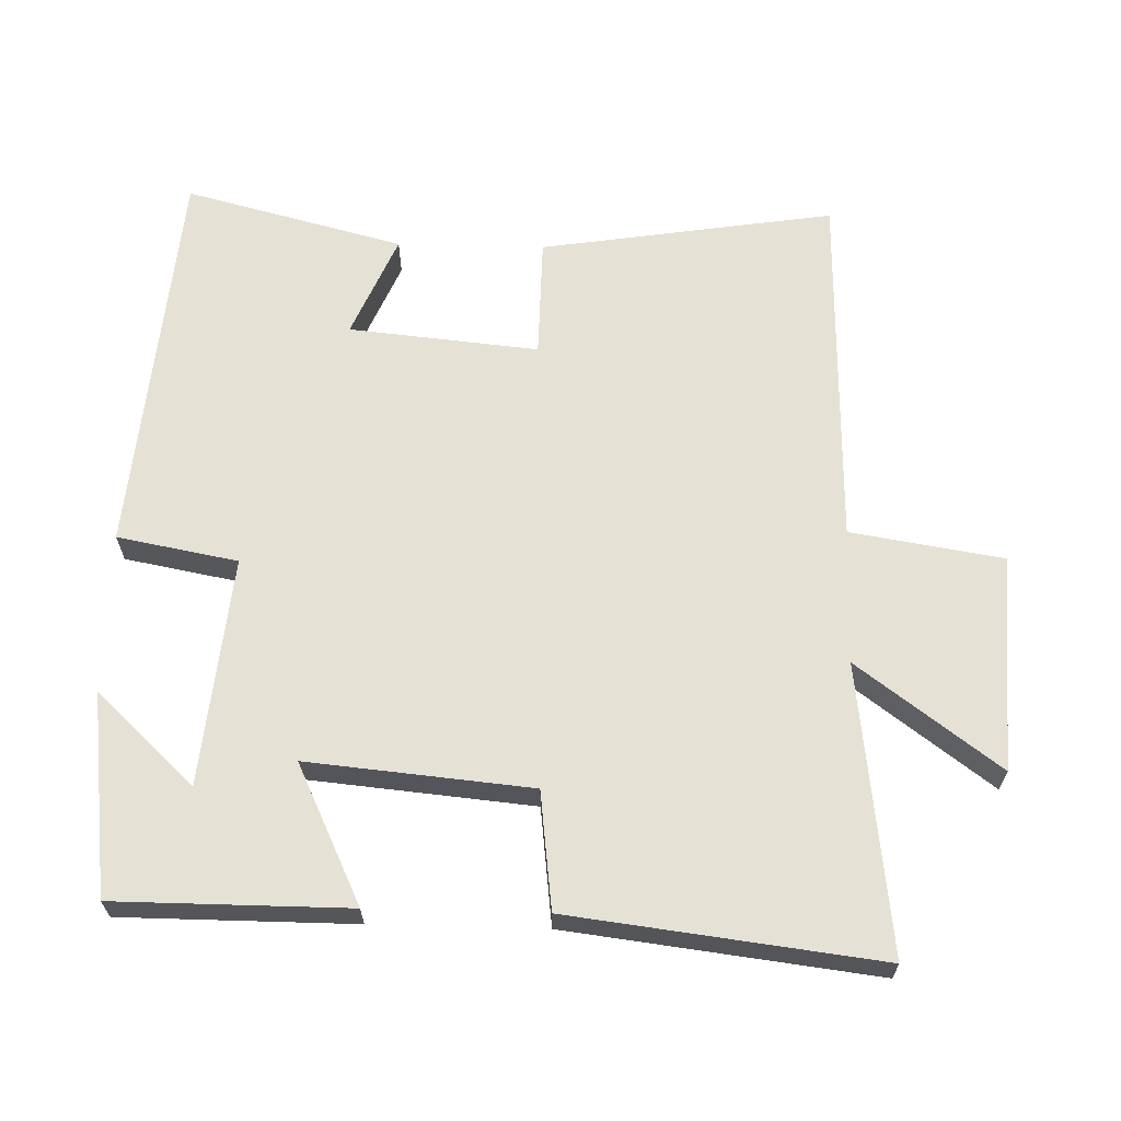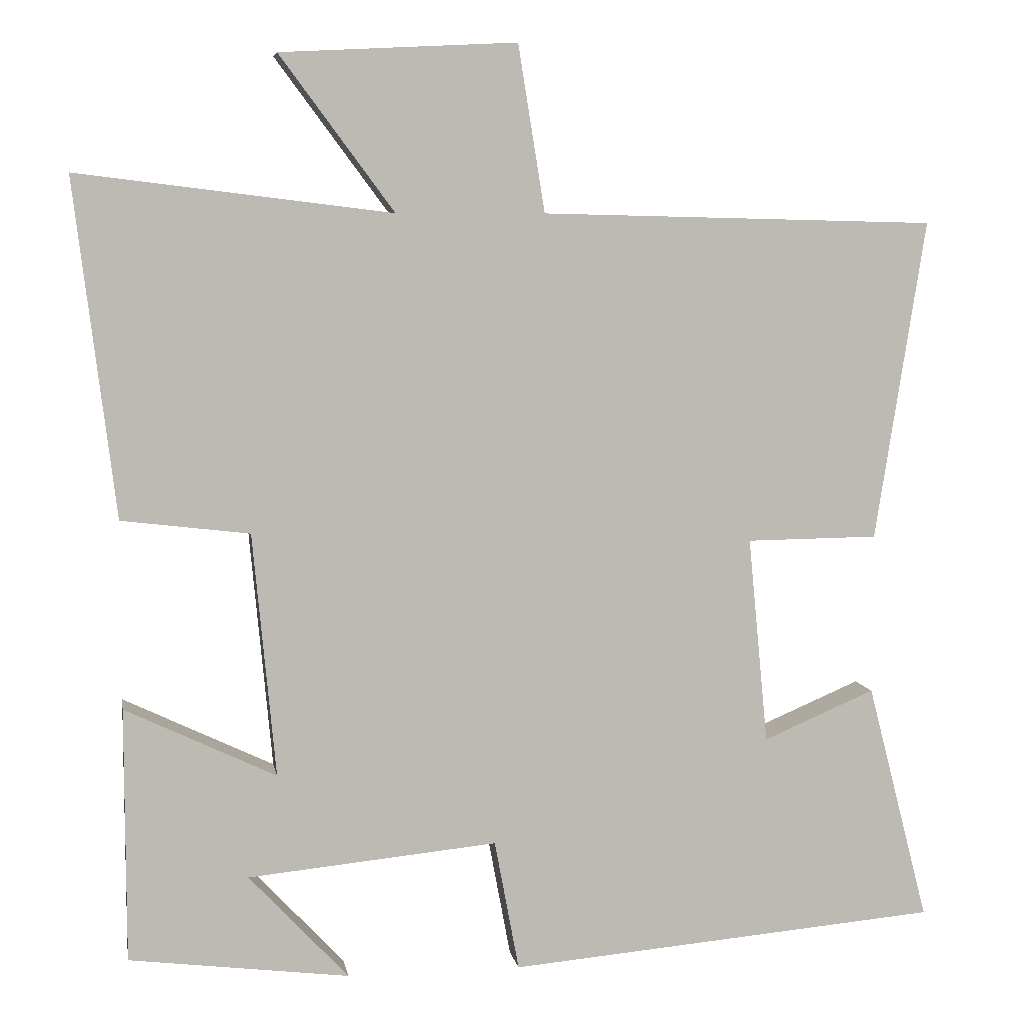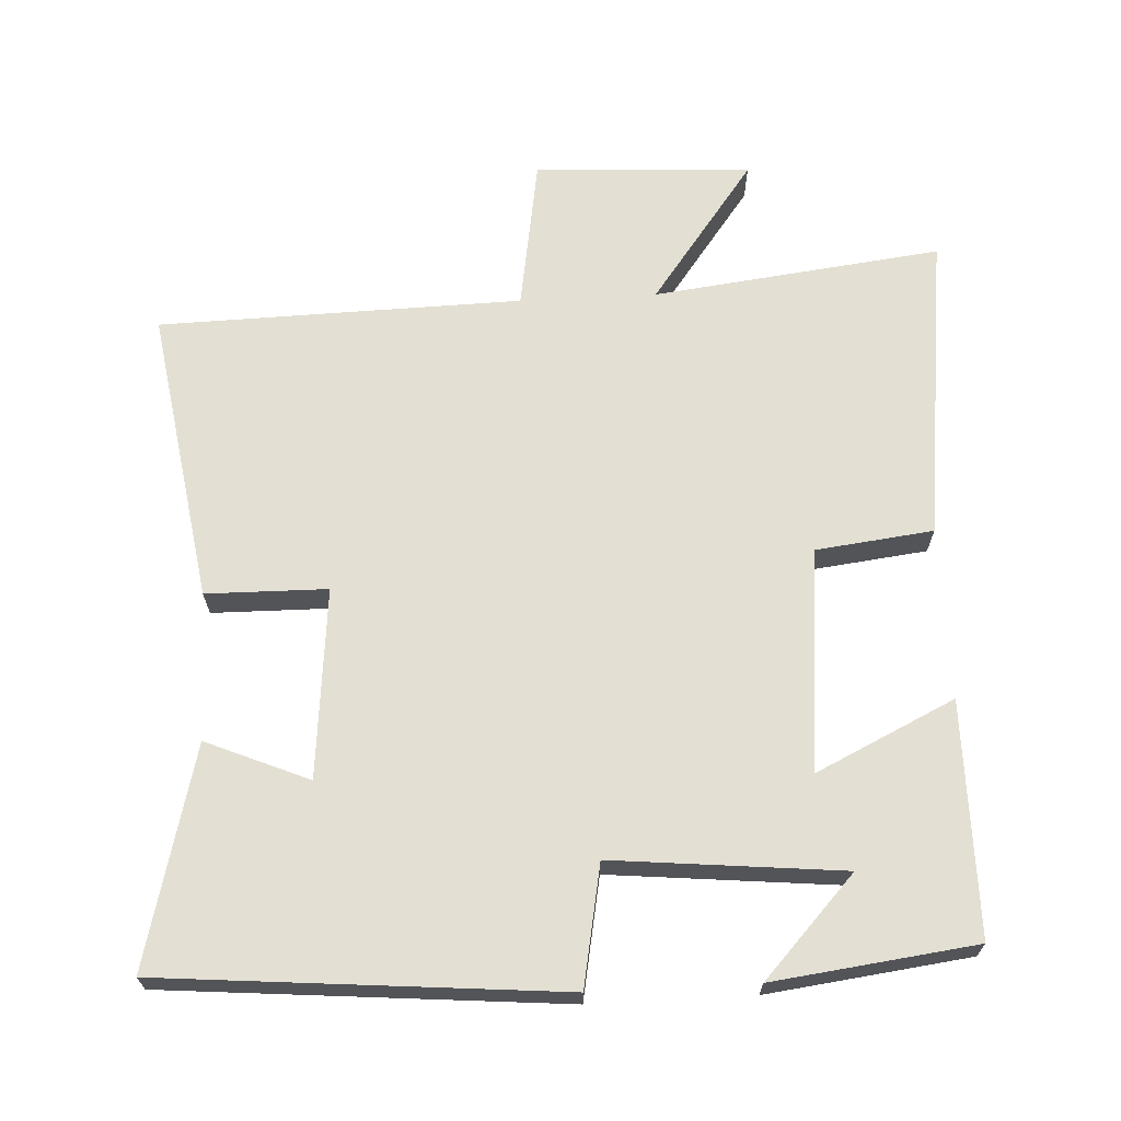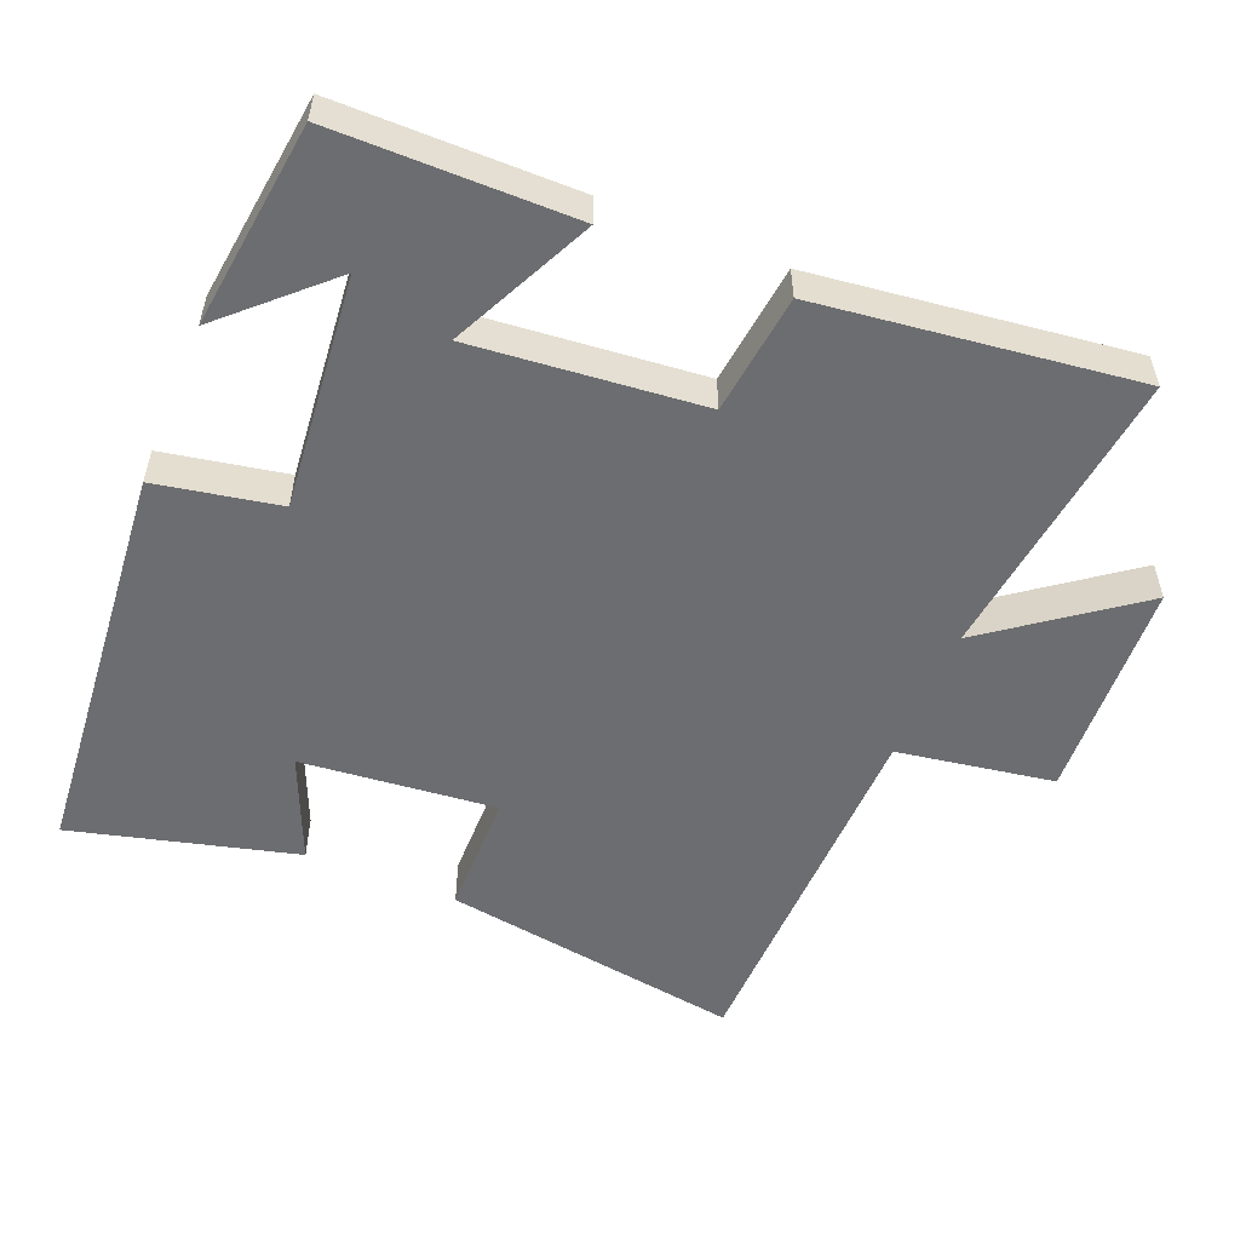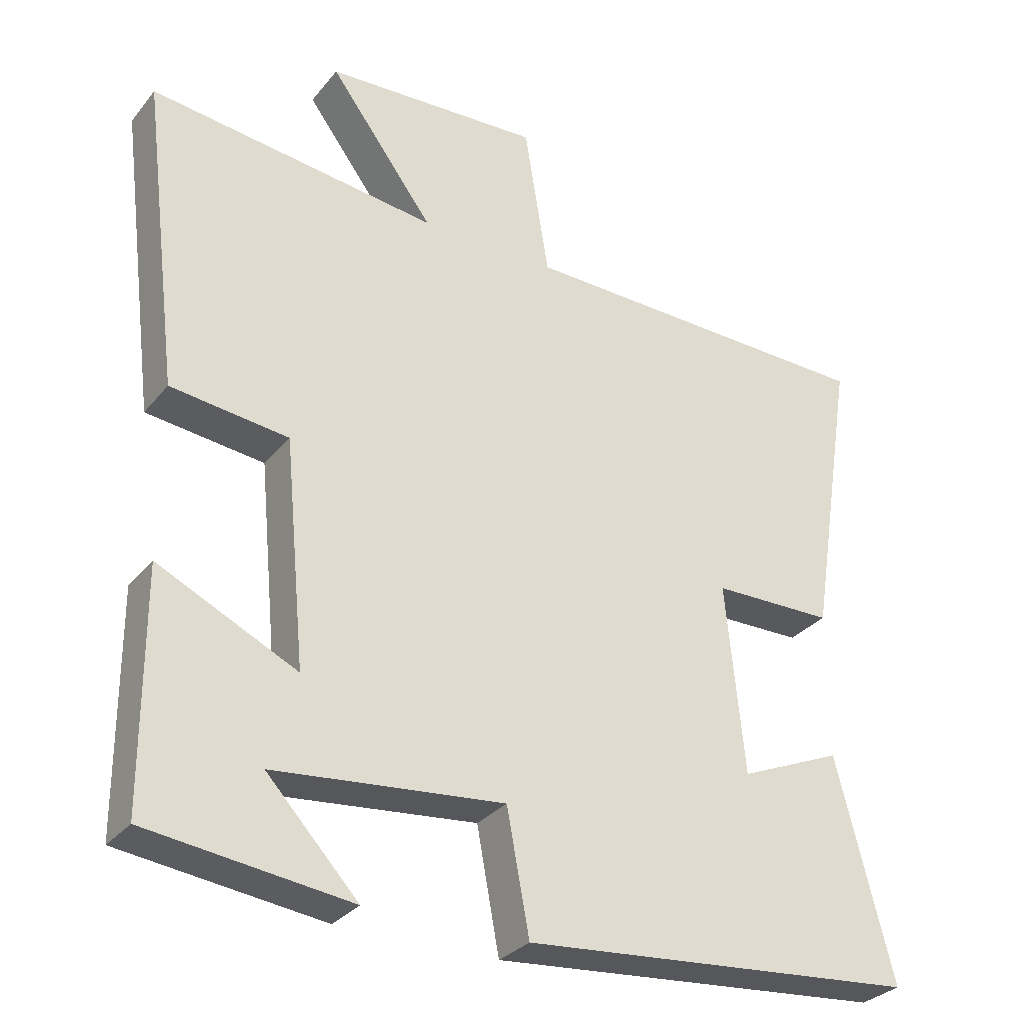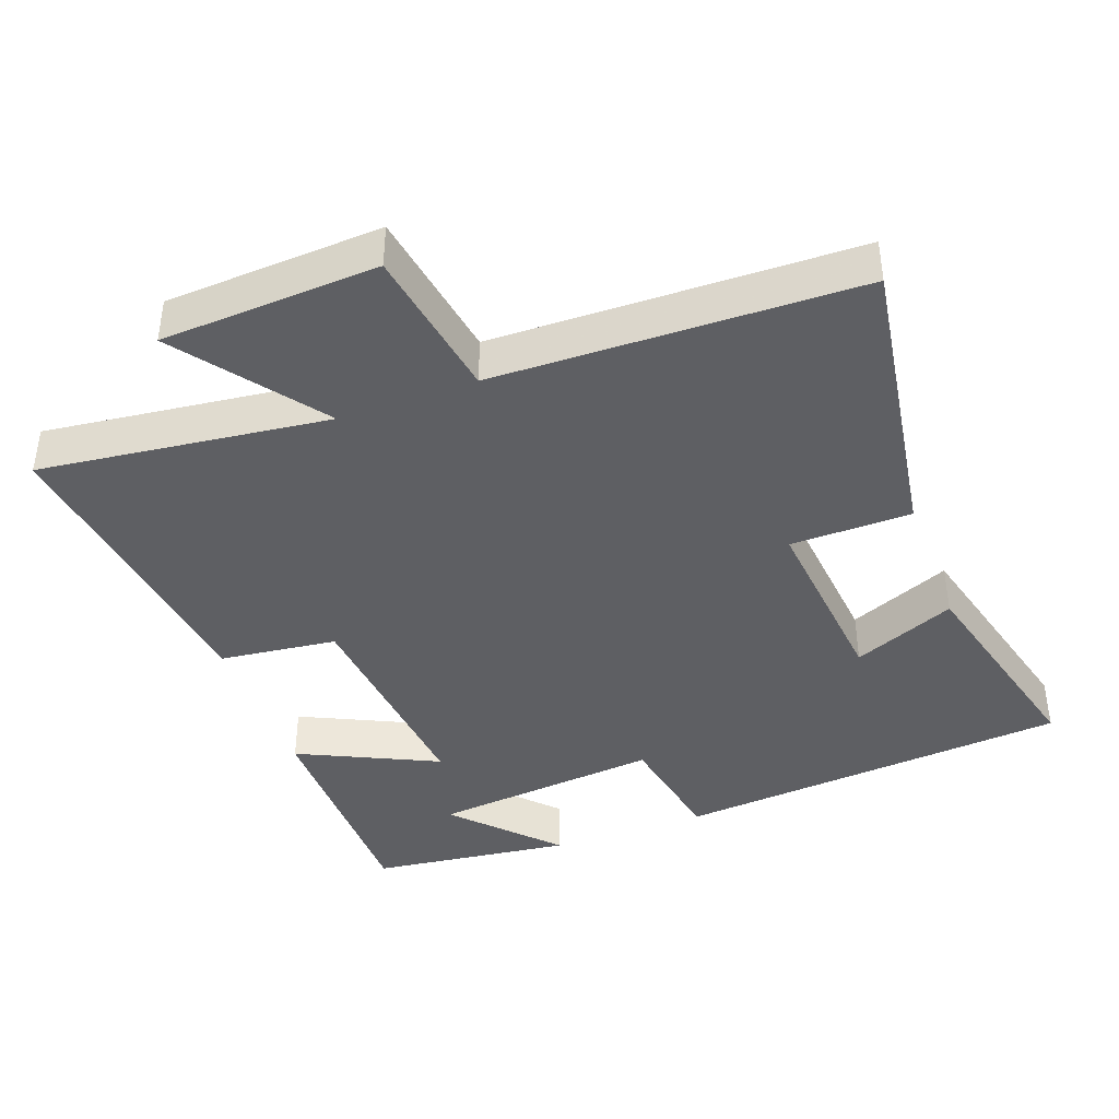
<metadata>
{"format":"obj","ext":"obj","renderer":"f3d","projection":"perspective","resolution":1024,"background":"white","views":[{"elev":64.6,"azim":-88.5,"up":"+Y"},{"elev":6.5,"azim":-9.6,"up":"+Z"},{"elev":66.9,"azim":177.0,"up":"+Y"},{"elev":-54.0,"azim":-112.2,"up":"+Y"},{"elev":-30.5,"azim":-31.6,"up":"+Z"},{"elev":-41.0,"azim":20.3,"up":"+Y"}]}
</metadata>
<code>
v 0.58 0.07 -0.451
v 0.016 0.07 -0.5
v -0.016 0.07 -0.329
v -0.342 0.07 -0.361
v -0.212 0.07 -0.5
v -0.499 0.07 -0.464
v -0.5 0.07 -0.133
v -0.303 0.07 -0.227
v -0.333 0.07 0.091
v -0.5 0.07 0.111
v -0.554 0.07 0.55
v -0.144 0.07 0.5
v -0.293 0.07 0.701
v 0.015 0.07 0.717
v 0.05 0.07 0.5
v 0.566 0.07 0.488
v 0.5 0.07 0.07
v 0.328 0.07 0.068
v 0.354 0.07 -0.202
v 0.5 0.07 -0.14
v 0.58 0 -0.451
v 0.016 0 -0.5
v -0.016 0 -0.329
v -0.342 0 -0.361
v -0.212 0 -0.5
v -0.499 0 -0.464
v -0.5 0 -0.133
v -0.303 0 -0.227
v -0.333 0 0.091
v -0.5 0 0.111
v -0.554 0 0.55
v -0.144 0 0.5
v -0.293 0 0.701
v 0.015 0 0.717
v 0.05 0 0.5
v 0.566 0 0.488
v 0.5 0 0.07
v 0.328 0 0.068
v 0.354 0 -0.202
v 0.5 0 -0.14
f 19 20 1 2
f 18 19 2 3
f 15 16 17 18
f 15 18 3 4
f 12 13 14 15
f 9 10 11 12
f 8 9 12 15
f 6 7 8
f 4 5 6
f 4 6 8
f 4 8 15
f 22 21 40 39
f 23 22 39 38
f 38 37 36 35
f 24 23 38 35
f 35 34 33 32
f 32 31 30 29
f 35 32 29 28
f 28 27 26
f 26 25 24
f 28 26 24
f 35 28 24
f 1 21 22 2
f 2 22 23 3
f 3 23 24 4
f 4 24 25 5
f 5 25 26 6
f 6 26 27 7
f 7 27 28 8
f 8 28 29 9
f 9 29 30 10
f 10 30 31 11
f 11 31 32 12
f 12 32 33 13
f 13 33 34 14
f 14 34 35 15
f 15 35 36 16
f 16 36 37 17
f 17 37 38 18
f 18 38 39 19
f 19 39 40 20
f 20 40 21 1

</code>
